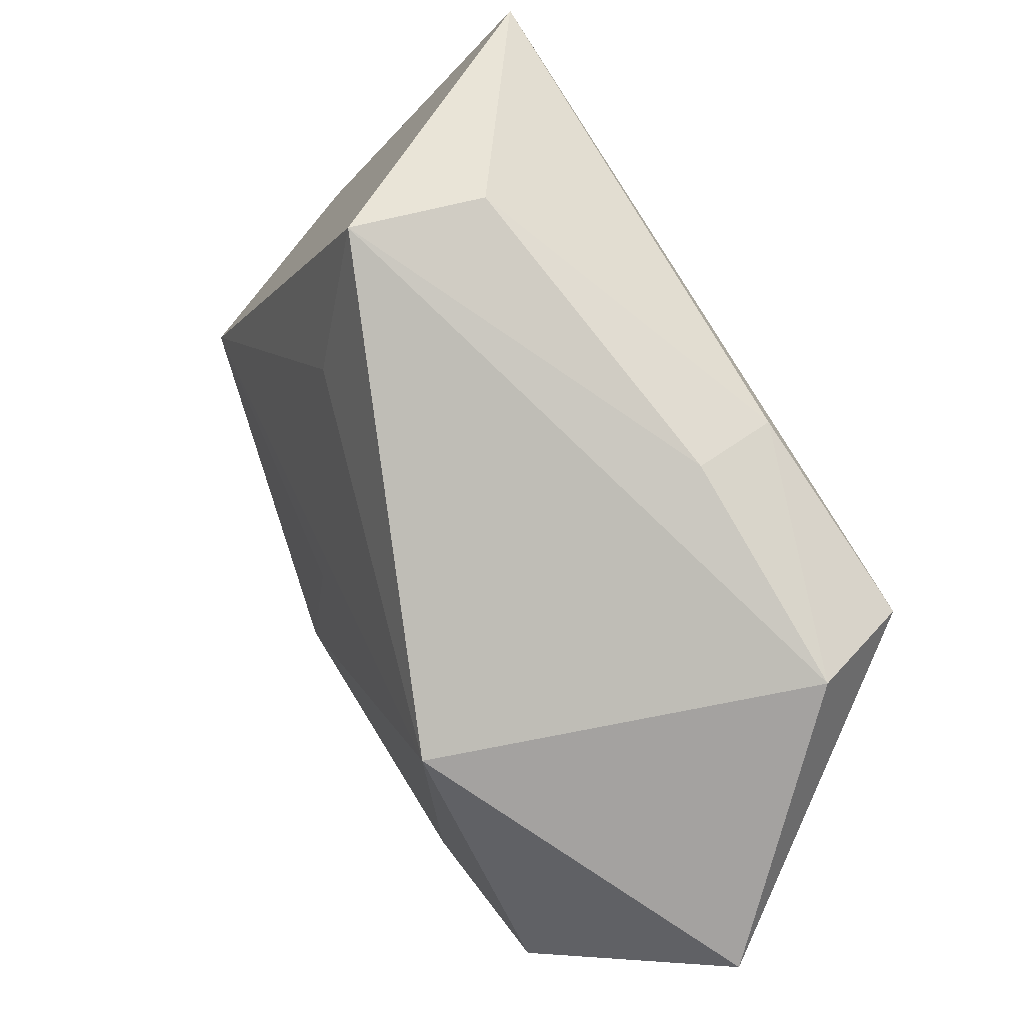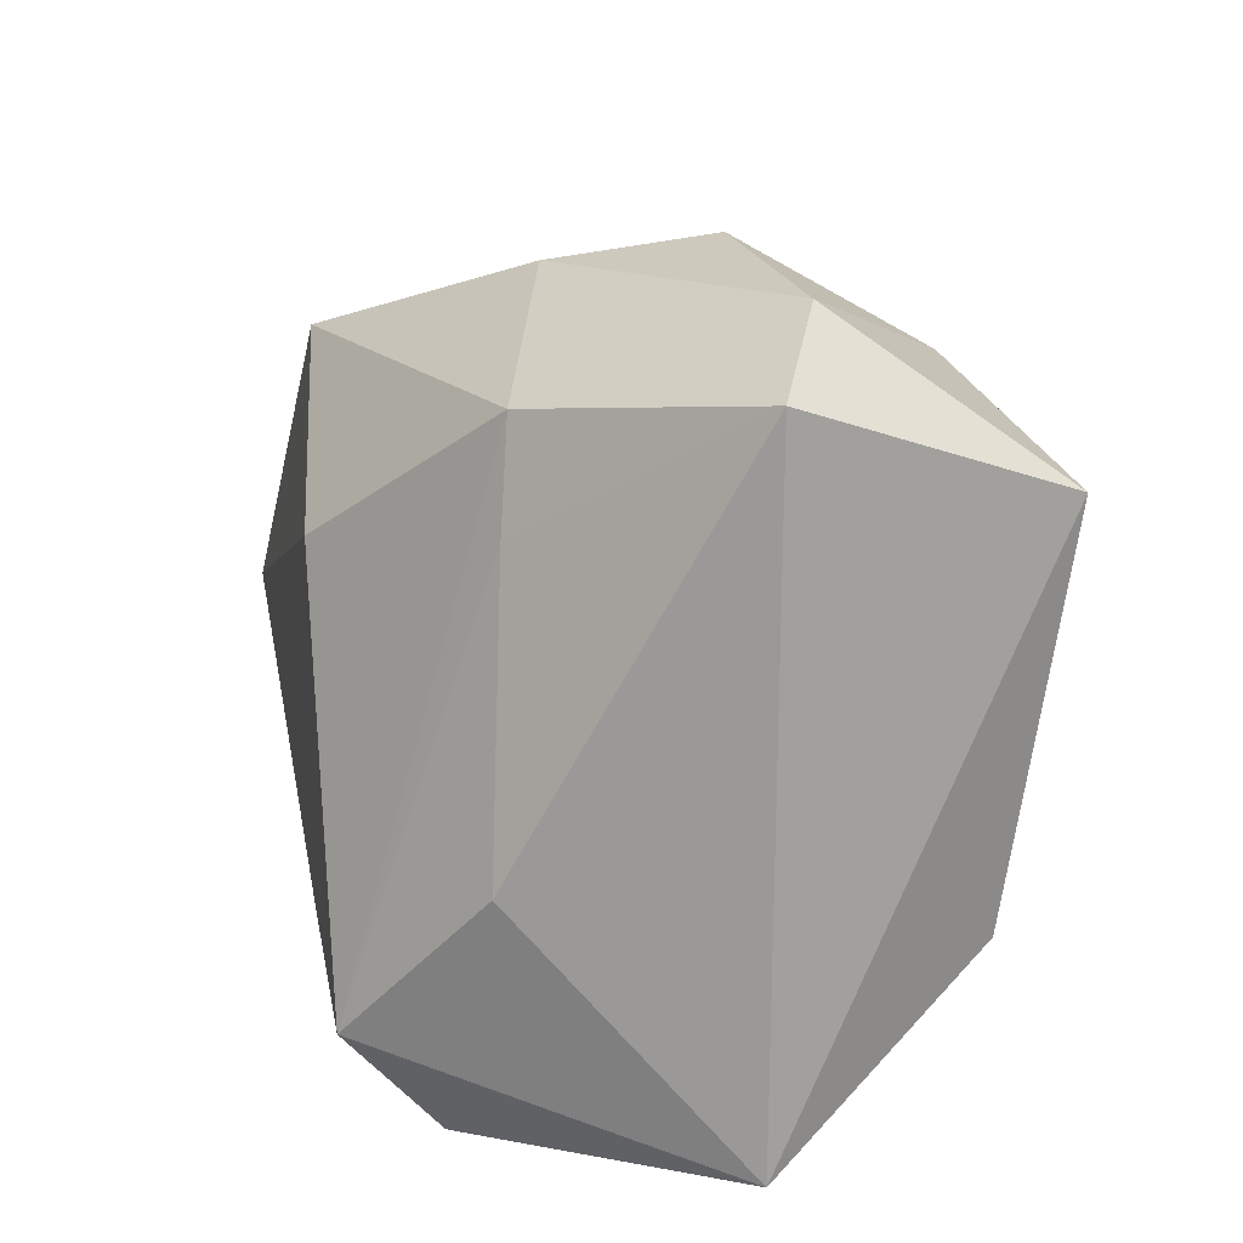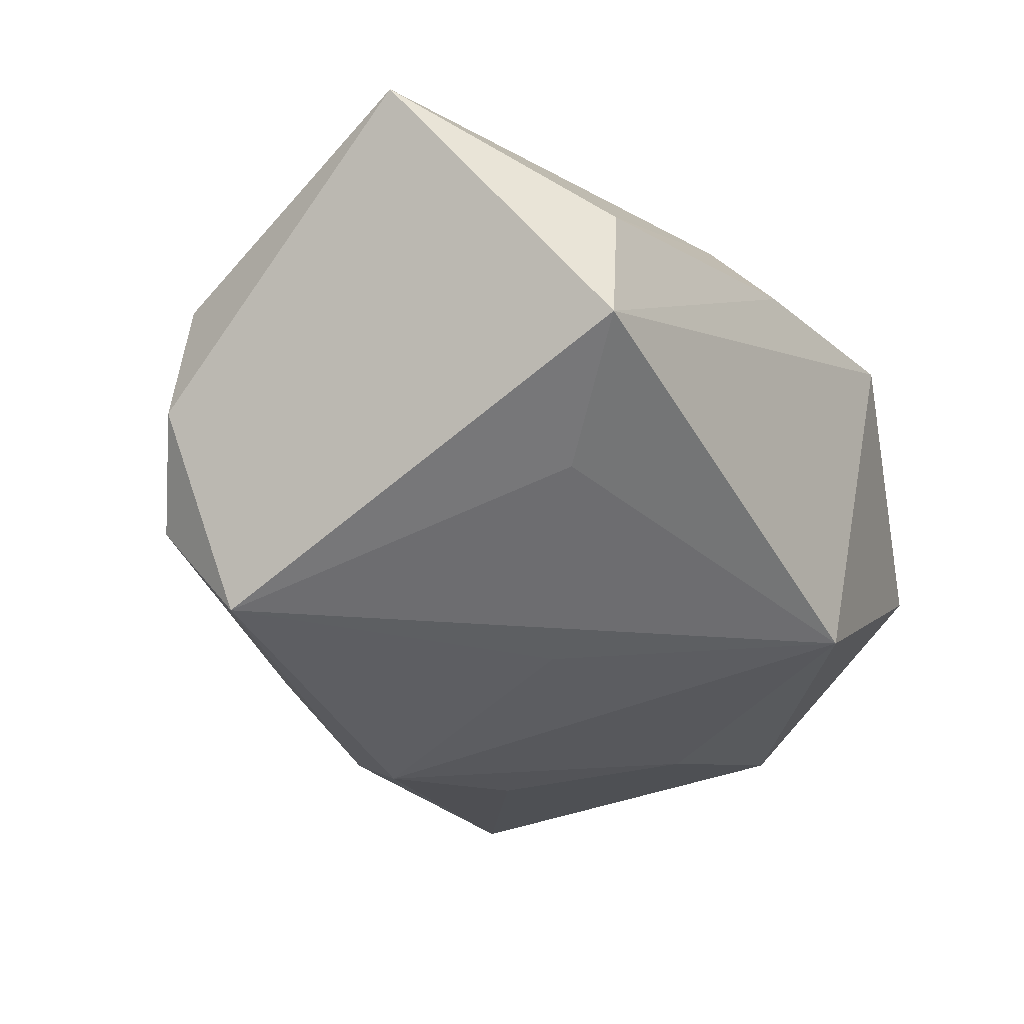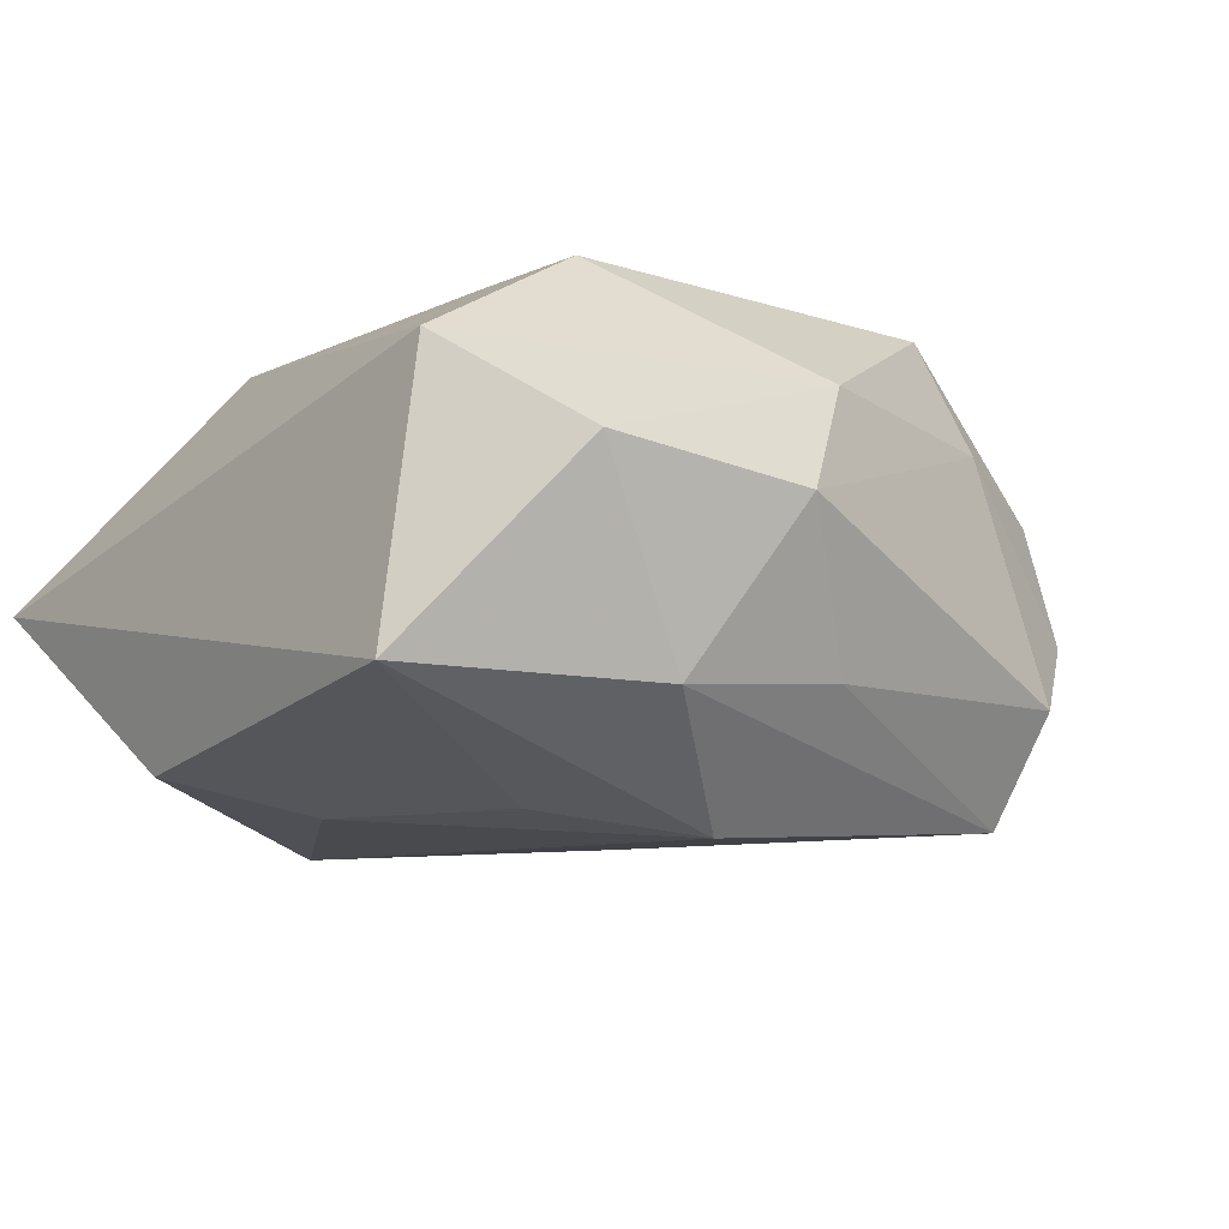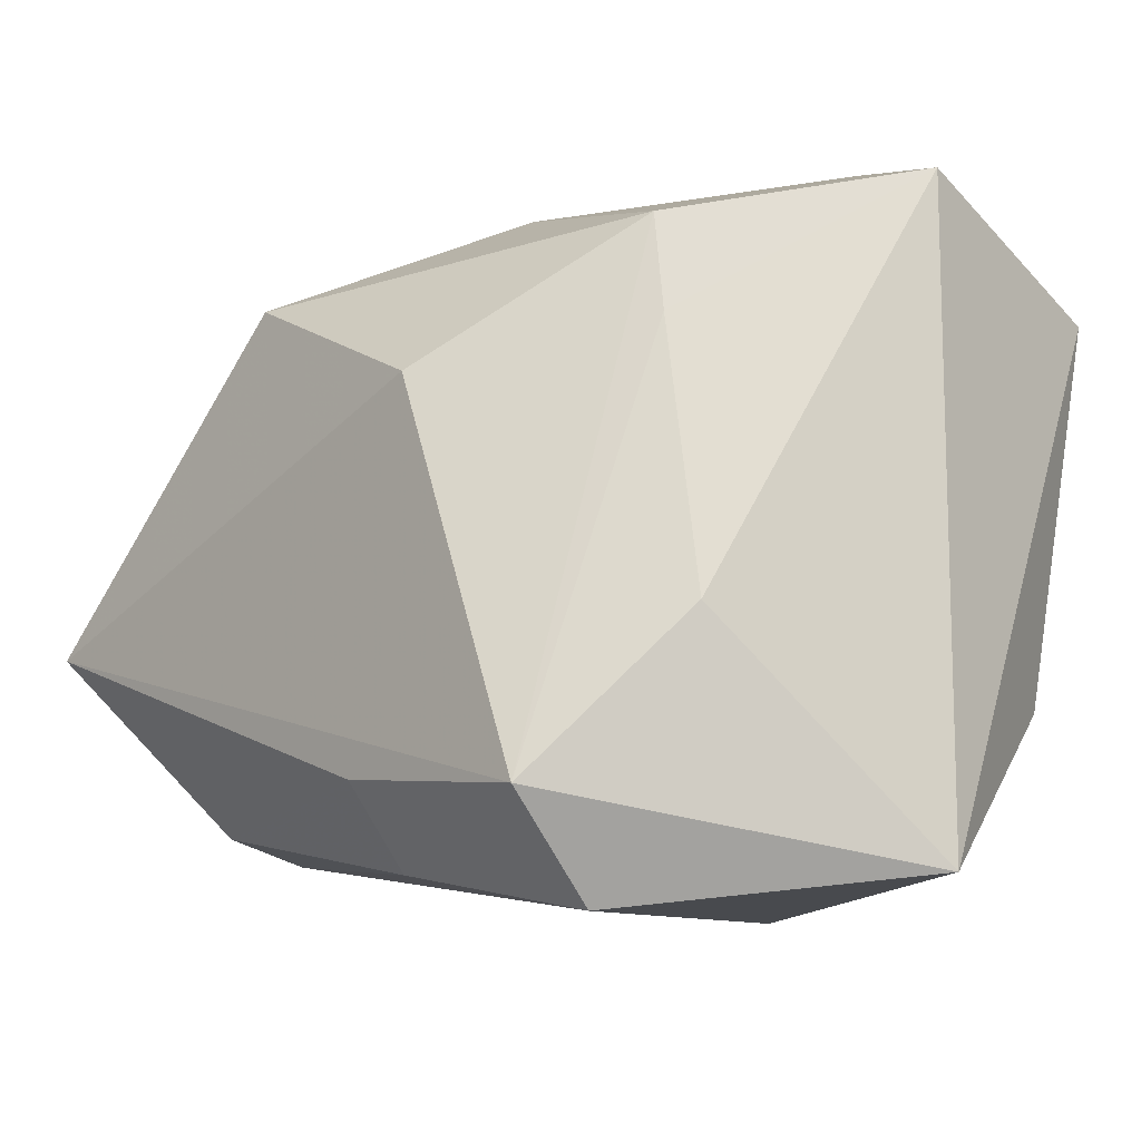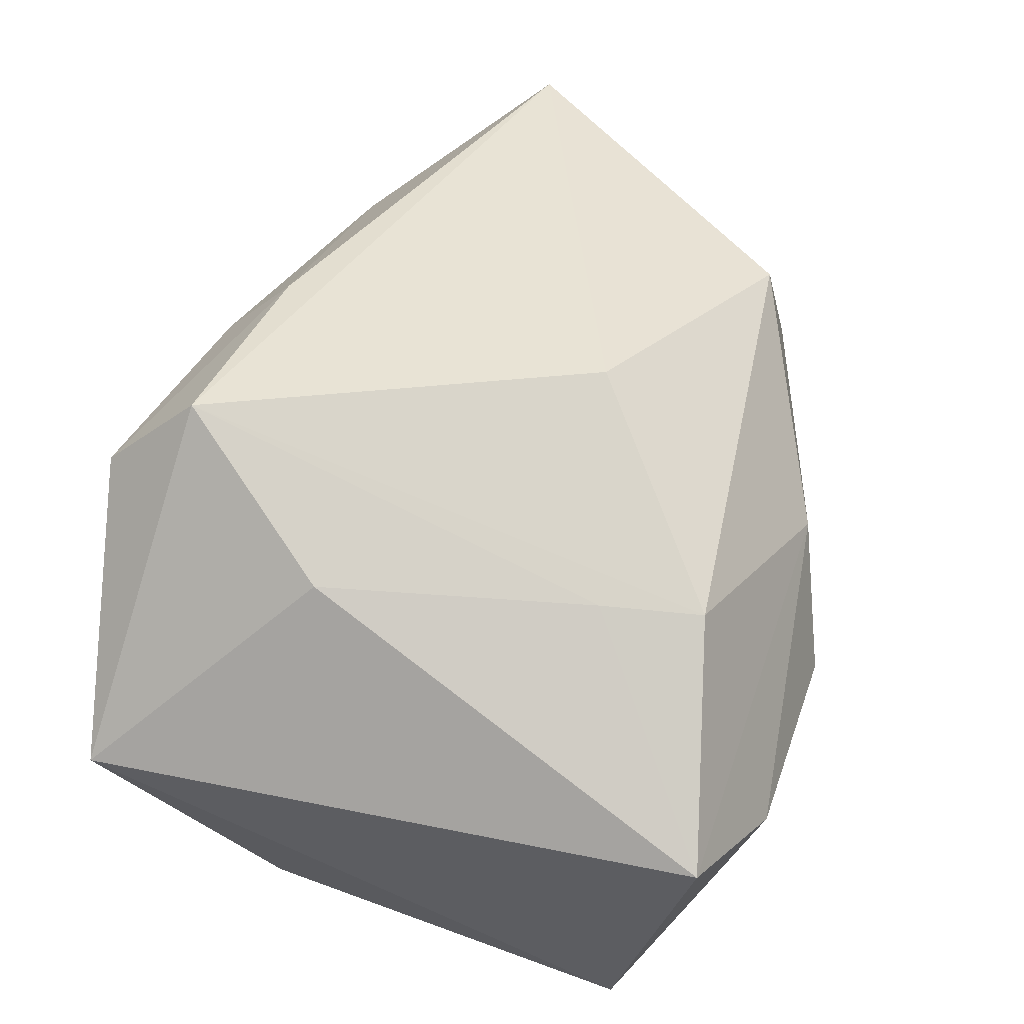
<metadata>
{"format":"obj","ext":"obj","renderer":"f3d","projection":"perspective","resolution":1024,"background":"white","views":[{"elev":-78.6,"azim":-57.0,"up":"+Y"},{"elev":17.0,"azim":78.5,"up":"+Y"},{"elev":-19.6,"azim":-66.4,"up":"+Z"},{"elev":-28.8,"azim":139.4,"up":"+Z"},{"elev":-13.4,"azim":47.3,"up":"+Y"},{"elev":41.0,"azim":103.8,"up":"+Z"}]}
</metadata>
<code>
v -0.03407 0.0157 -0.01897
v 0.03135 -0.01502 -0.02269
v 0.0245 0.03225 -0.009734
v -0.03355 0.02356 -0.01027
v -0.001989 -0.02185 0.02484
v 0.01824 -0.03345 0.01692
v 0.02069 0.02438 0.01173
v 0.005344 -0.0313 -0.01717
v -0.04549 -0.005663 0.02517
v 0.01094 0.02537 -0.02332
v 0.02832 -0.01021 0.0145
v 0.03763 0.02759 -0.004381
v 0.03763 -0.03048 -0.003931
v -0.009901 -0.006734 -0.01997
v -0.0368 0.0197 0.01095
v 0.01888 -0.009412 -0.02461
v -0.02477 0.02462 0.0115
v -0.01936 0.02336 0.022
v 0.01851 -0.02442 0.02517
v -0.03293 -0.02288 0.01441
v -0.02753 -0.01602 -0.00718
v -0.0398 0.02004 -0.0006455
v 0.01183 0.007681 -0.02751
v 0.004751 0.03401 -0.007982
v 0.02271 0.01497 0.01268
v -0.005676 0.02573 -0.01782
v 0.004557 0.0114 0.02517
v -0.00329 -0.02897 0.01775
v 0.03465 0.01973 -0.02713
v -0.001232 0.03125 0.005518
v -0.001923 0.01461 -0.0284
v -0.03736 -0.02416 0.002879
f 18 9 27
f 9 1 32
f 27 9 19
f 9 5 19
f 22 1 9
f 21 1 8
f 8 32 21
f 21 32 1
f 20 5 9
f 9 32 20
f 12 29 3
f 24 30 3
f 3 30 12
f 8 31 16
f 2 16 29
f 8 16 2
f 12 30 7
f 7 30 18
f 7 18 27
f 7 25 12
f 27 19 7
f 19 25 7
f 9 18 15
f 15 22 9
f 1 22 4
f 28 20 32
f 5 20 28
f 8 1 14
f 14 31 8
f 1 31 14
f 29 31 10
f 24 3 10
f 10 3 29
f 10 31 1
f 23 31 29
f 29 16 23
f 23 16 31
f 8 2 13
f 13 2 29
f 13 29 12
f 12 25 11
f 11 25 19
f 11 13 12
f 19 13 11
f 22 15 17
f 17 4 22
f 18 30 17
f 17 15 18
f 17 30 24
f 24 4 17
f 26 4 24
f 24 10 26
f 1 4 26
f 26 10 1
f 8 13 6
f 6 32 8
f 6 28 32
f 6 13 19
f 6 19 5
f 5 28 6

</code>
